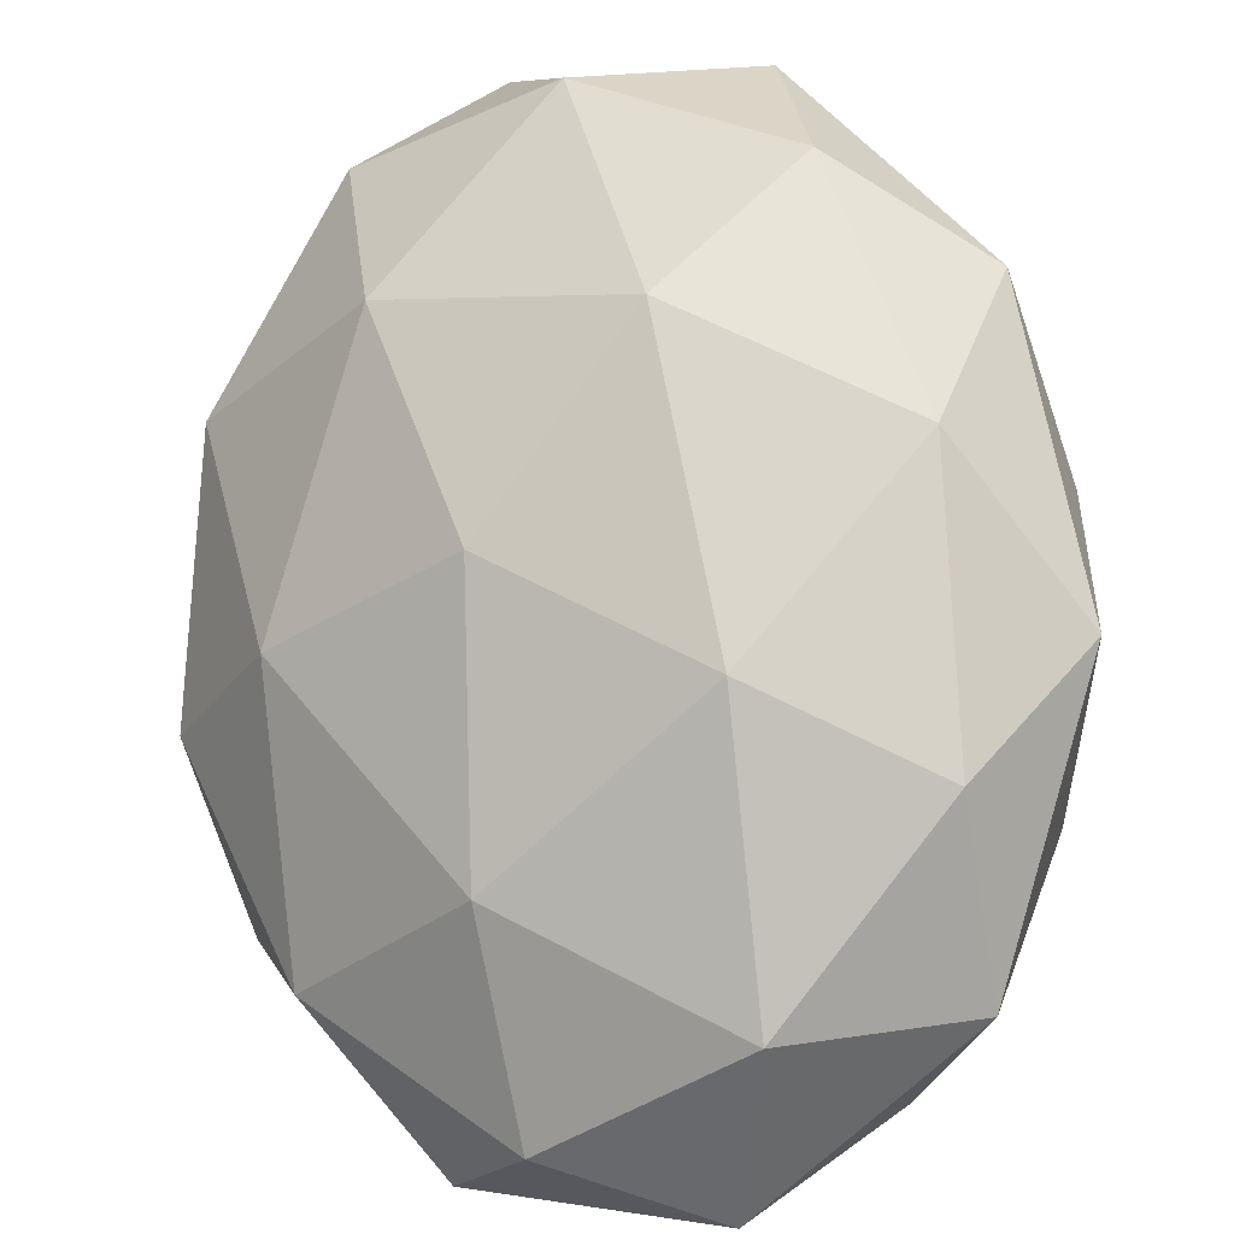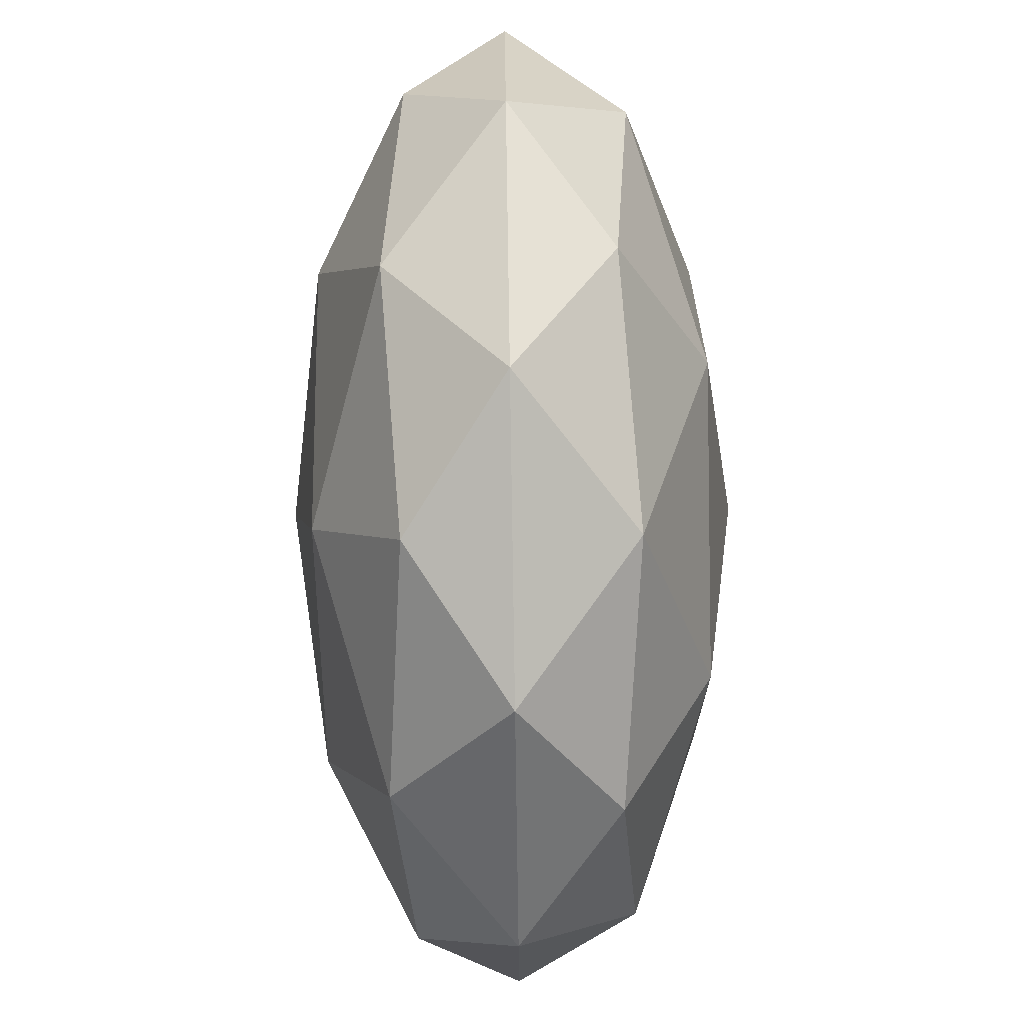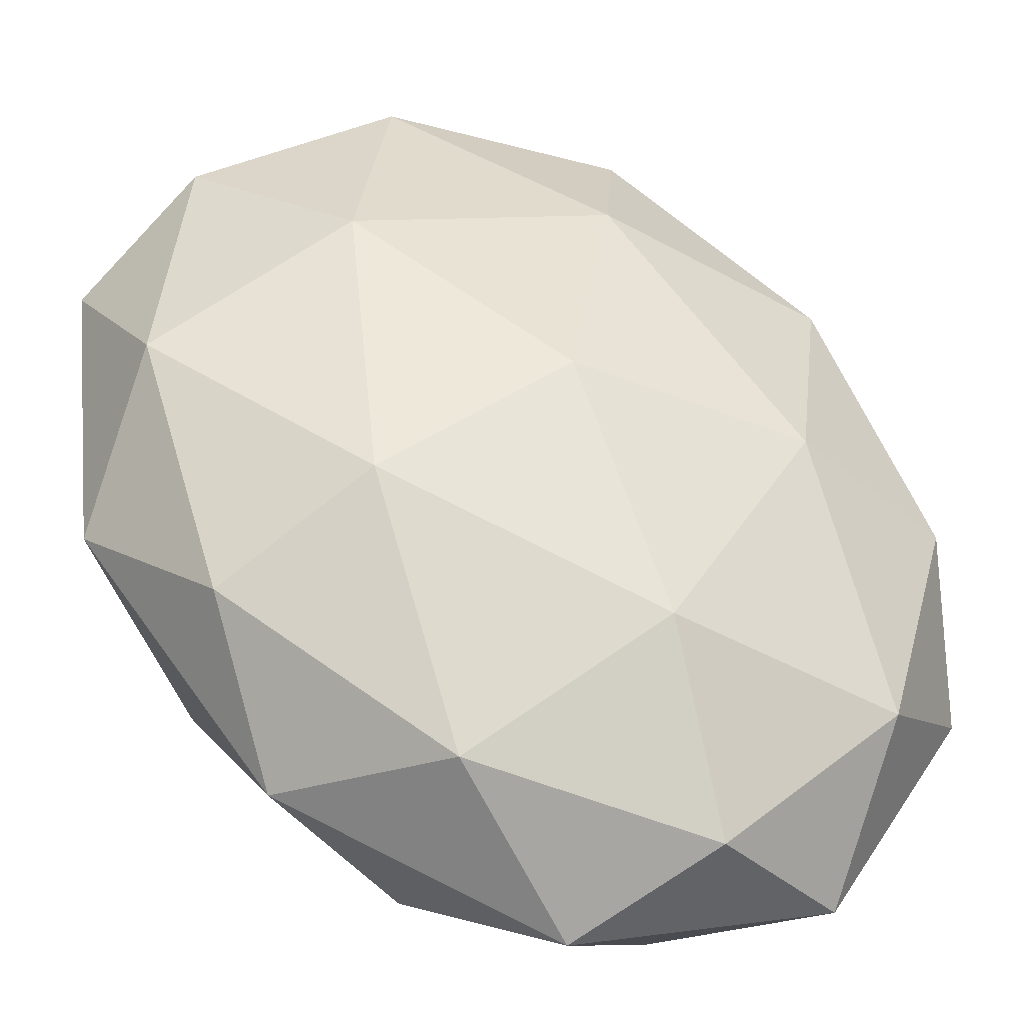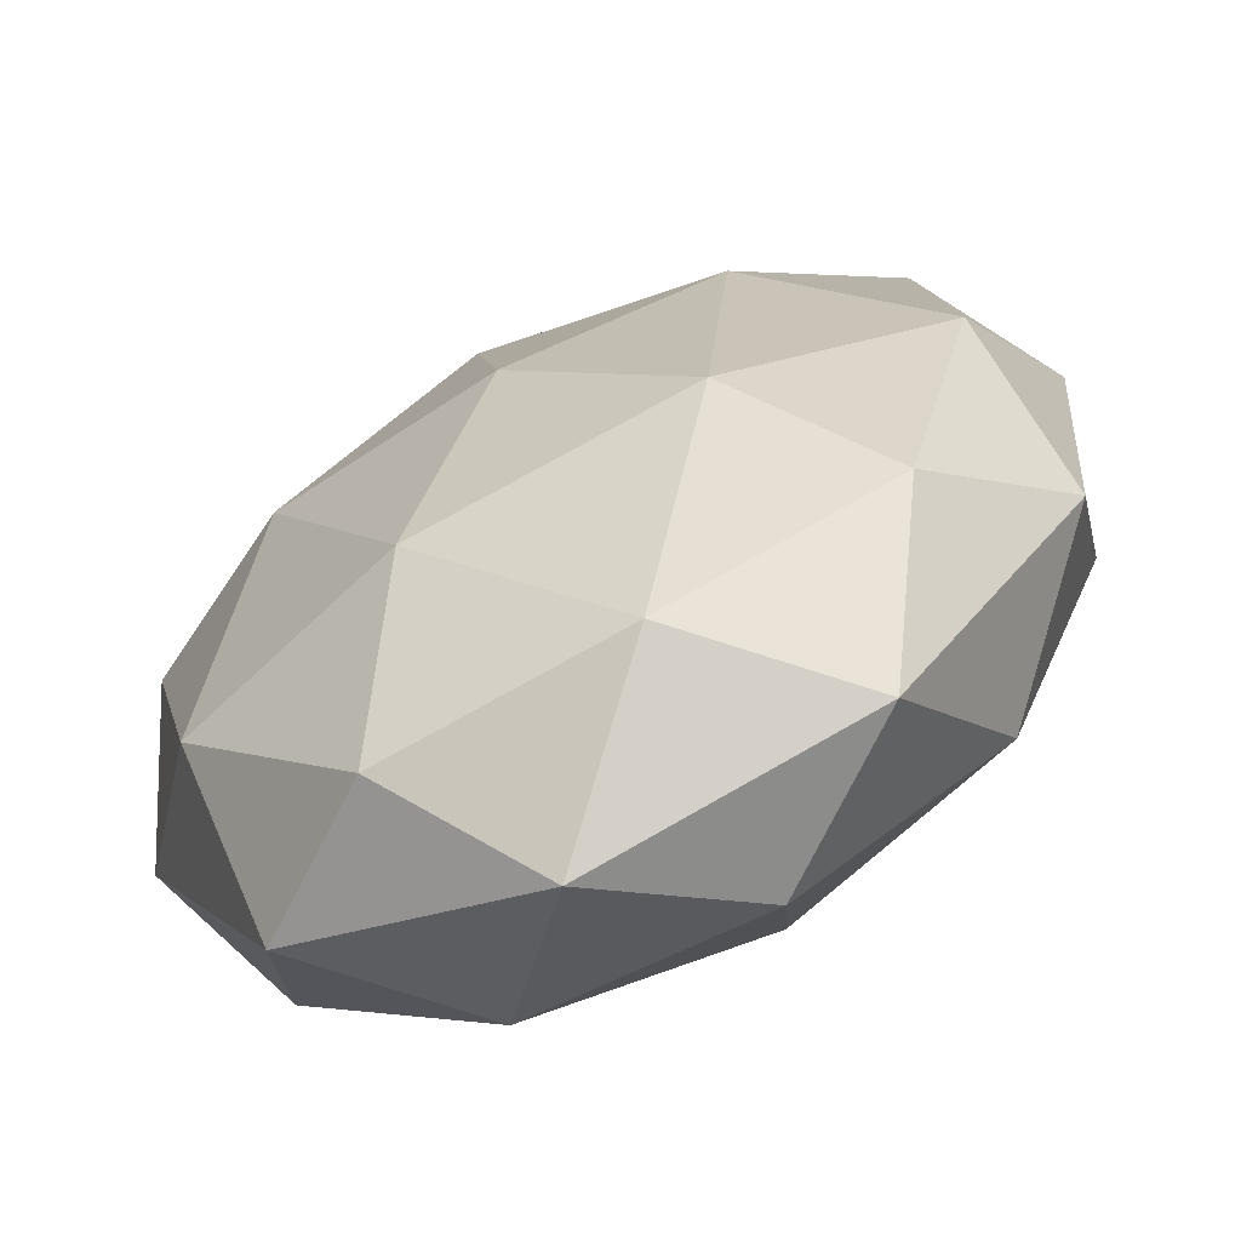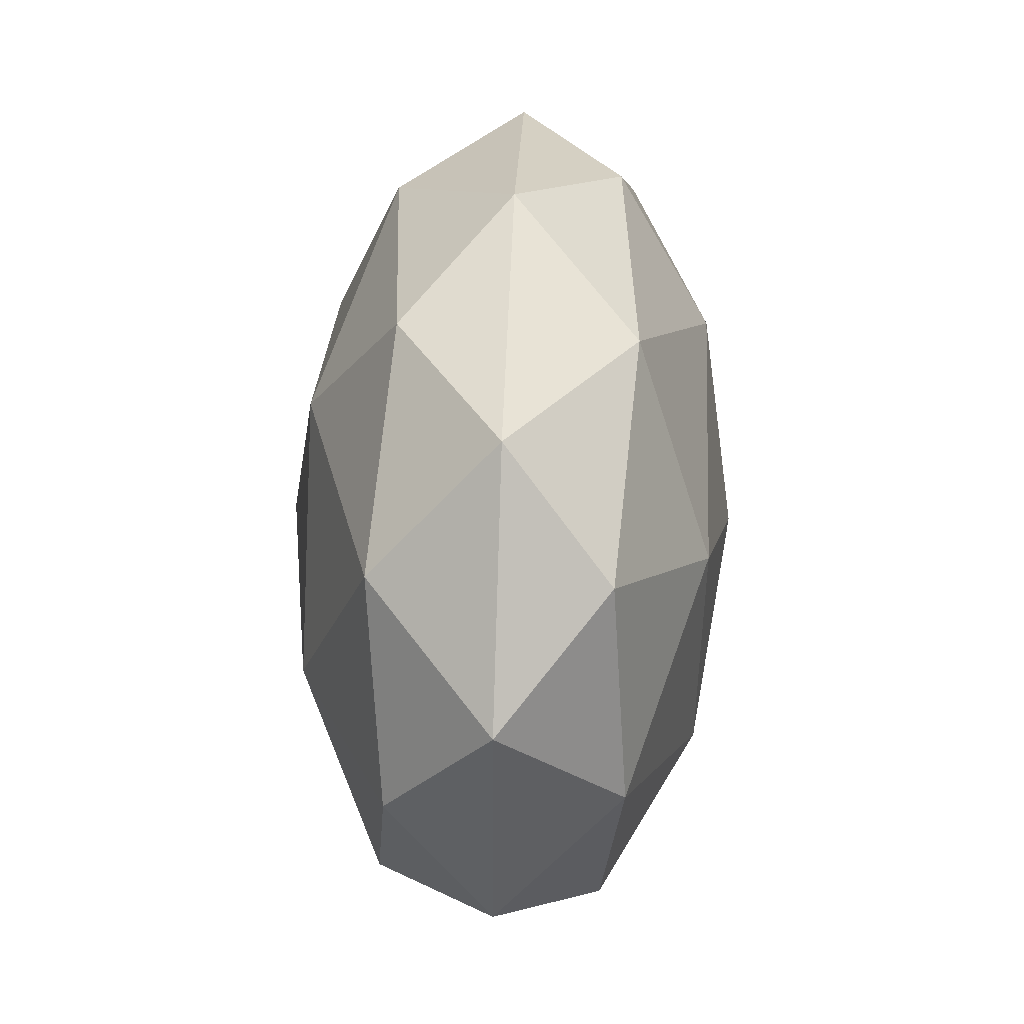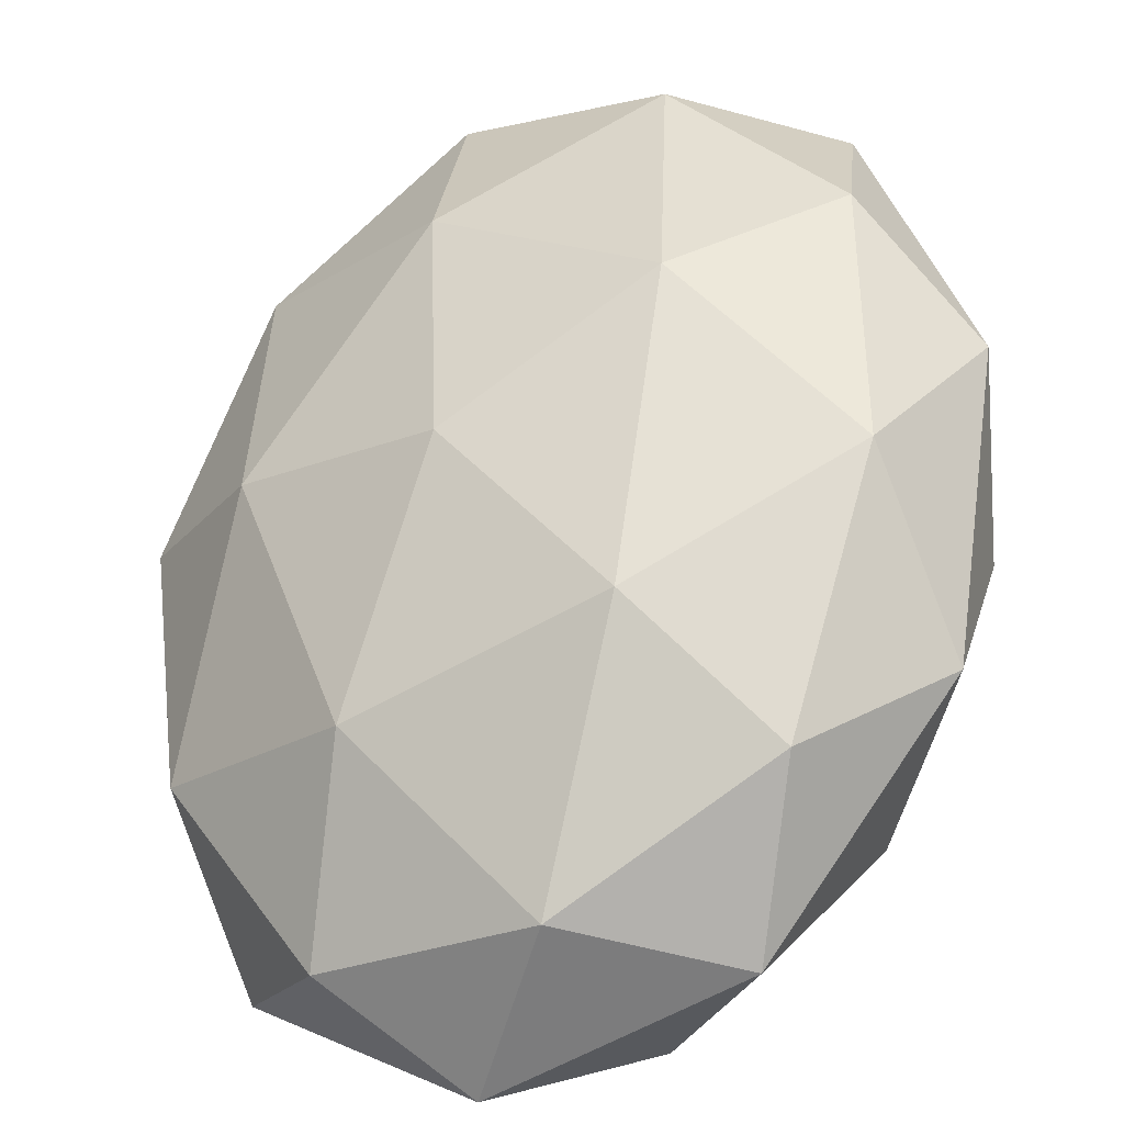
<metadata>
{"format":"obj","ext":"obj","renderer":"f3d","projection":"perspective","resolution":1024,"background":"white","views":[{"elev":-68.9,"azim":135.0,"up":"+Y"},{"elev":71.0,"azim":134.7,"up":"+Z"},{"elev":8.1,"azim":-109.6,"up":"+Y"},{"elev":-20.9,"azim":-53.3,"up":"+Y"},{"elev":46.0,"azim":-42.3,"up":"+Z"},{"elev":19.3,"azim":-48.8,"up":"+Y"}]}
</metadata>
<code>
o ICO球.001
v -0.8463 0.468 0.7101
v -0.8465 0.5078 0.6278
v -0.7989 0.5558 0.6971
v -0.844 0.5093 0.7845
v -0.9196 0.4324 0.7693
v -0.9211 0.4315 0.6725
v -0.8444 0.5736 0.6514
v -0.8428 0.5746 0.7482
v -0.9174 0.4983 0.7928
v -0.9651 0.4502 0.7236
v -0.92 0.4968 0.6362
v -0.9177 0.5381 0.7106
v -0.8122 0.5135 0.7024
v -0.8402 0.4852 0.6617
v -0.8123 0.5369 0.654
v -0.8842 0.4638 0.6396
v -0.884 0.4404 0.6879
v -0.8387 0.4861 0.7538
v -0.8108 0.5377 0.7461
v -0.8831 0.4409 0.7448
v -0.8818 0.4652 0.7886
v -0.9271 0.4195 0.7227
v -0.8835 0.5021 0.6182
v -0.9273 0.4573 0.6445
v -0.811 0.5756 0.6679
v -0.839 0.5473 0.6272
v -0.8366 0.5487 0.7762
v -0.8101 0.5761 0.7248
v -0.9249 0.4587 0.7935
v -0.8805 0.5039 0.8024
v -0.9538 0.4299 0.6959
v -0.9529 0.4305 0.7528
v -0.8822 0.5408 0.6321
v -0.8369 0.5866 0.6979
v -0.8798 0.5423 0.7811
v -0.9517 0.4692 0.7666
v -0.9531 0.4683 0.6745
v -0.8808 0.5651 0.6758
v -0.9253 0.5199 0.6669
v -0.8799 0.5657 0.7327
v -0.9238 0.5208 0.759
v -0.9518 0.4926 0.7183
f 1 14 13
f 2 14 16
f 1 13 18
f 1 18 20
f 1 20 17
f 2 16 23
f 3 15 25
f 4 19 27
f 5 21 29
f 6 22 31
f 2 23 26
f 3 25 28
f 4 27 30
f 5 29 32
f 6 31 24
f 7 33 38
f 8 34 40
f 9 35 41
f 10 36 42
f 11 37 39
f 39 42 12
f 39 37 42
f 37 10 42
f 42 41 12
f 42 36 41
f 36 9 41
f 41 40 12
f 41 35 40
f 35 8 40
f 40 38 12
f 40 34 38
f 34 7 38
f 38 39 12
f 38 33 39
f 33 11 39
f 24 37 11
f 24 31 37
f 31 10 37
f 32 36 10
f 32 29 36
f 29 9 36
f 30 35 9
f 30 27 35
f 27 8 35
f 28 34 8
f 28 25 34
f 25 7 34
f 26 33 7
f 26 23 33
f 23 11 33
f 31 32 10
f 31 22 32
f 22 5 32
f 29 30 9
f 29 21 30
f 21 4 30
f 27 28 8
f 27 19 28
f 19 3 28
f 25 26 7
f 25 15 26
f 15 2 26
f 23 24 11
f 23 16 24
f 16 6 24
f 17 22 6
f 17 20 22
f 20 5 22
f 20 21 5
f 20 18 21
f 18 4 21
f 18 19 4
f 18 13 19
f 13 3 19
f 16 17 6
f 16 14 17
f 14 1 17
f 13 15 3
f 13 14 15
f 14 2 15

</code>
